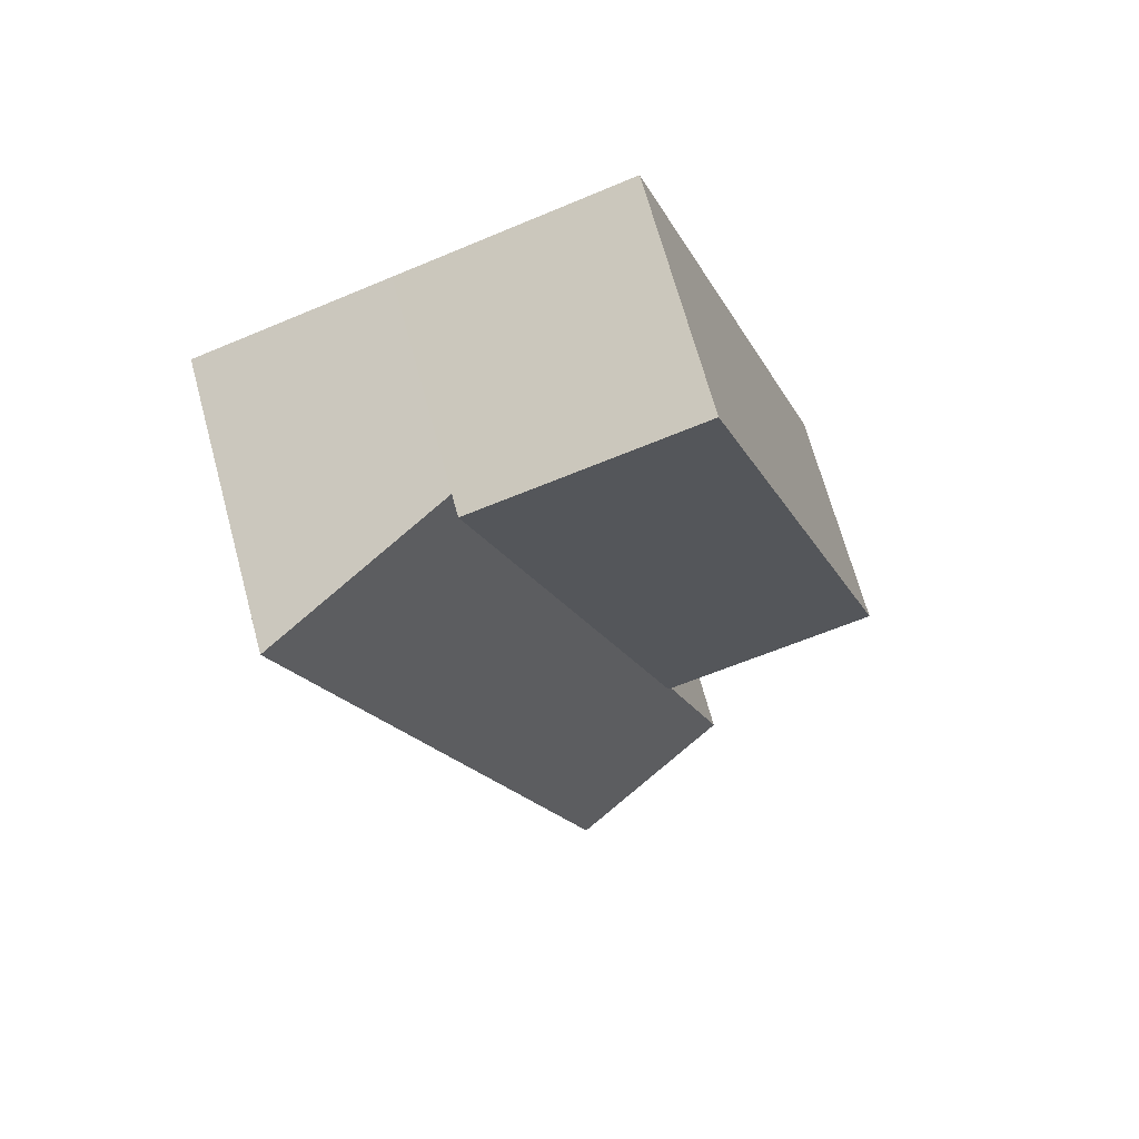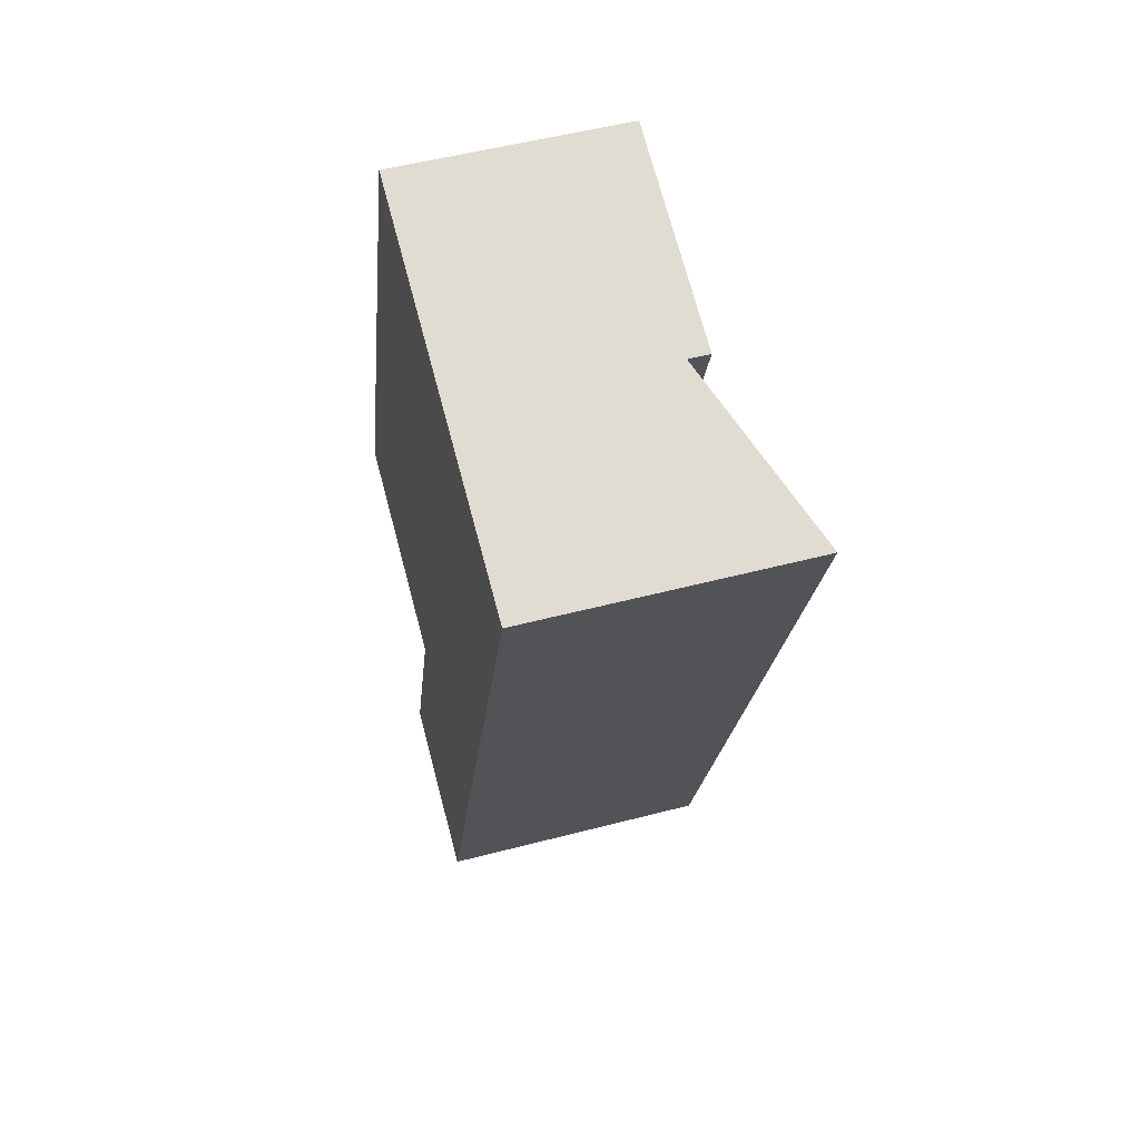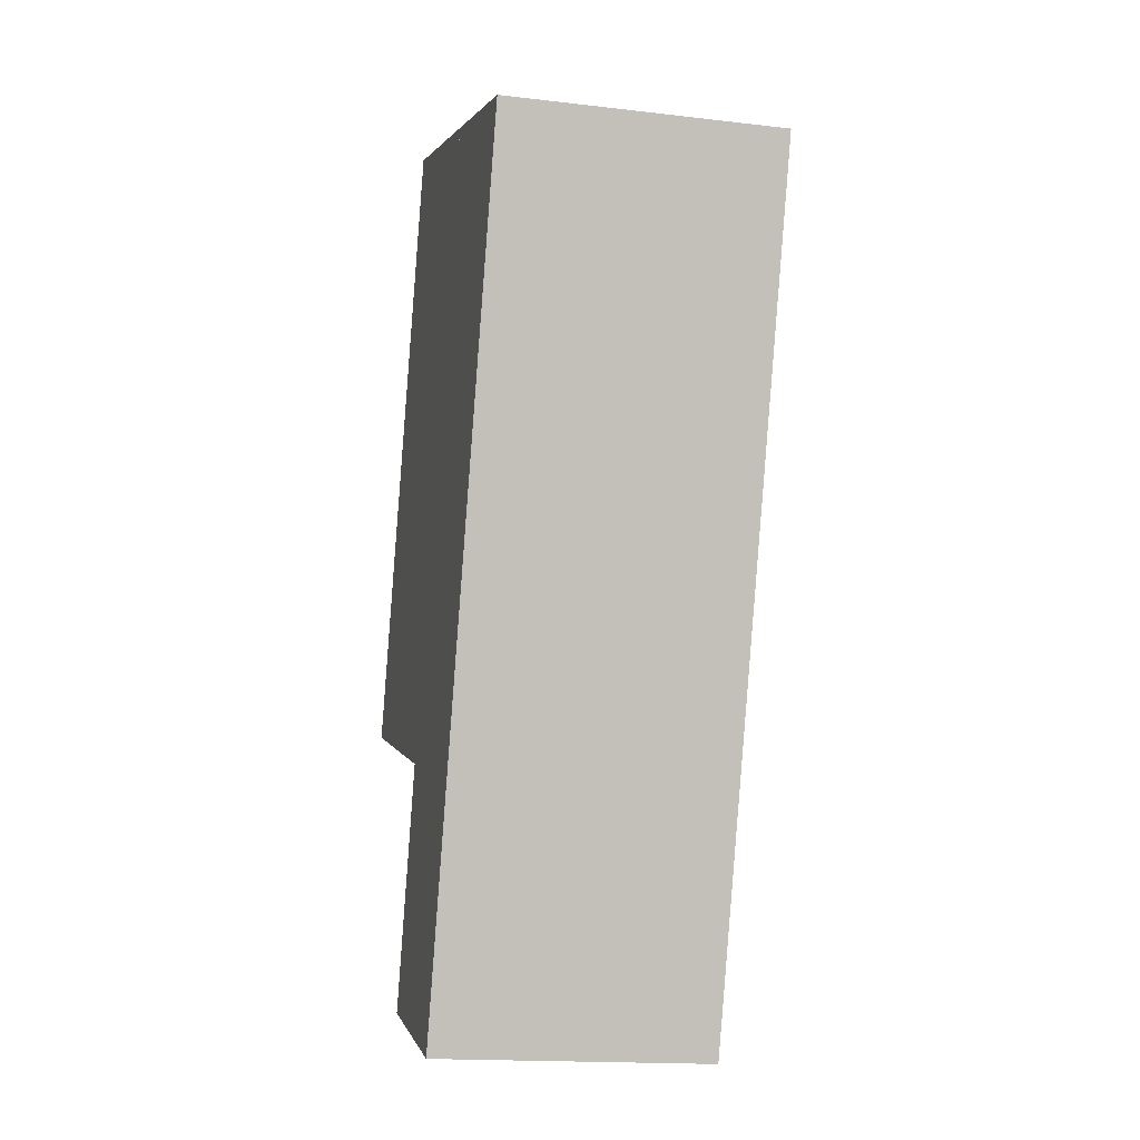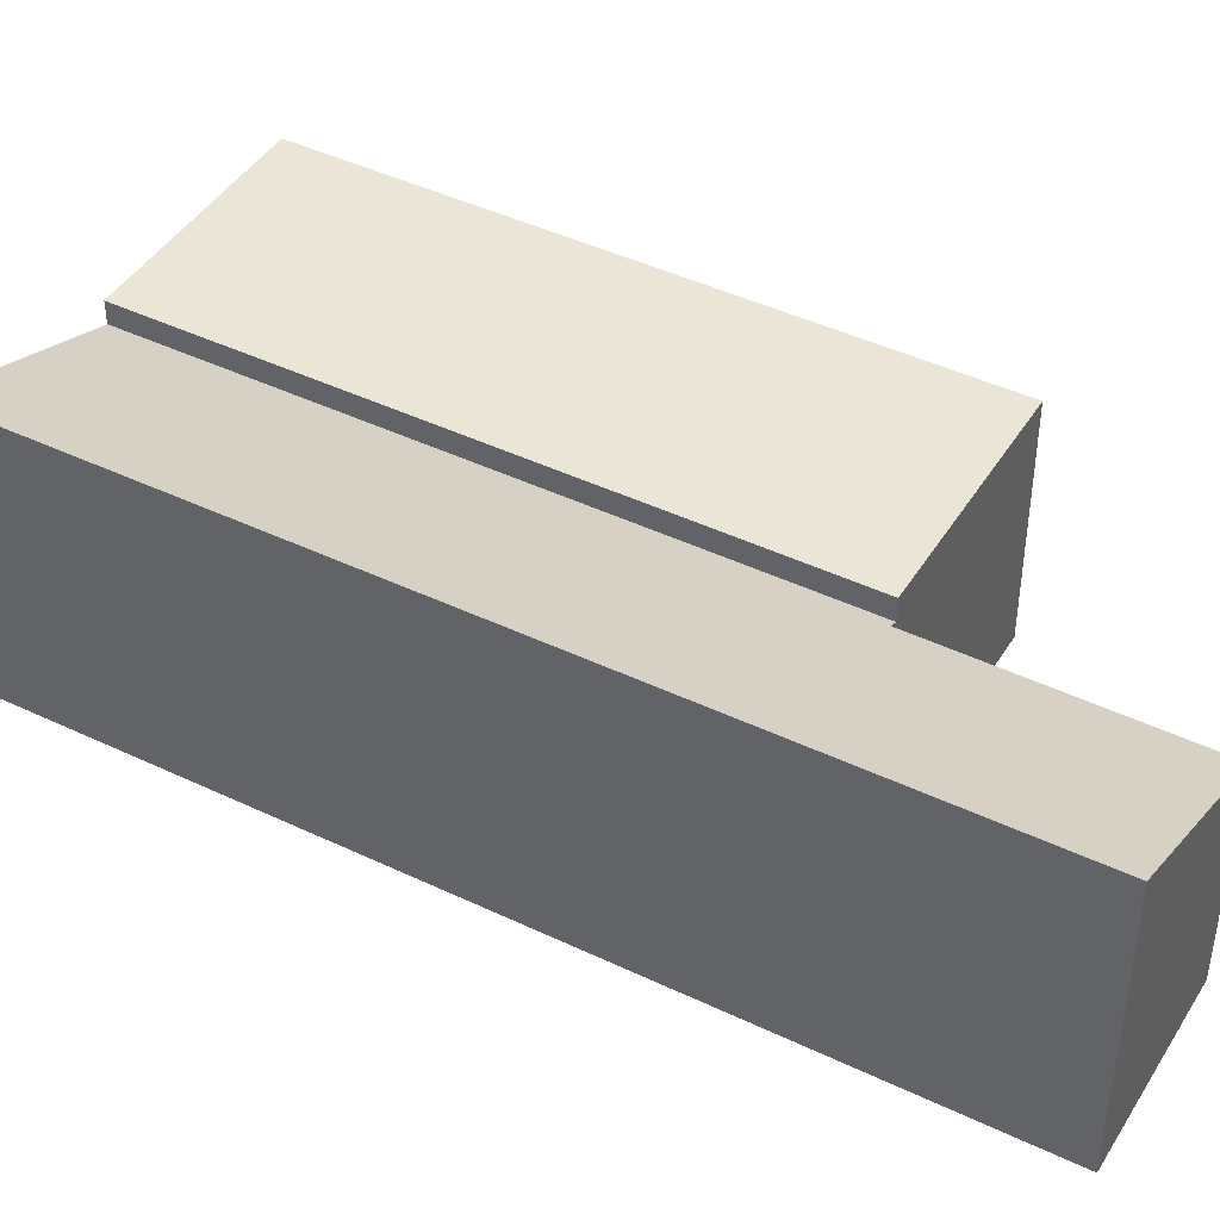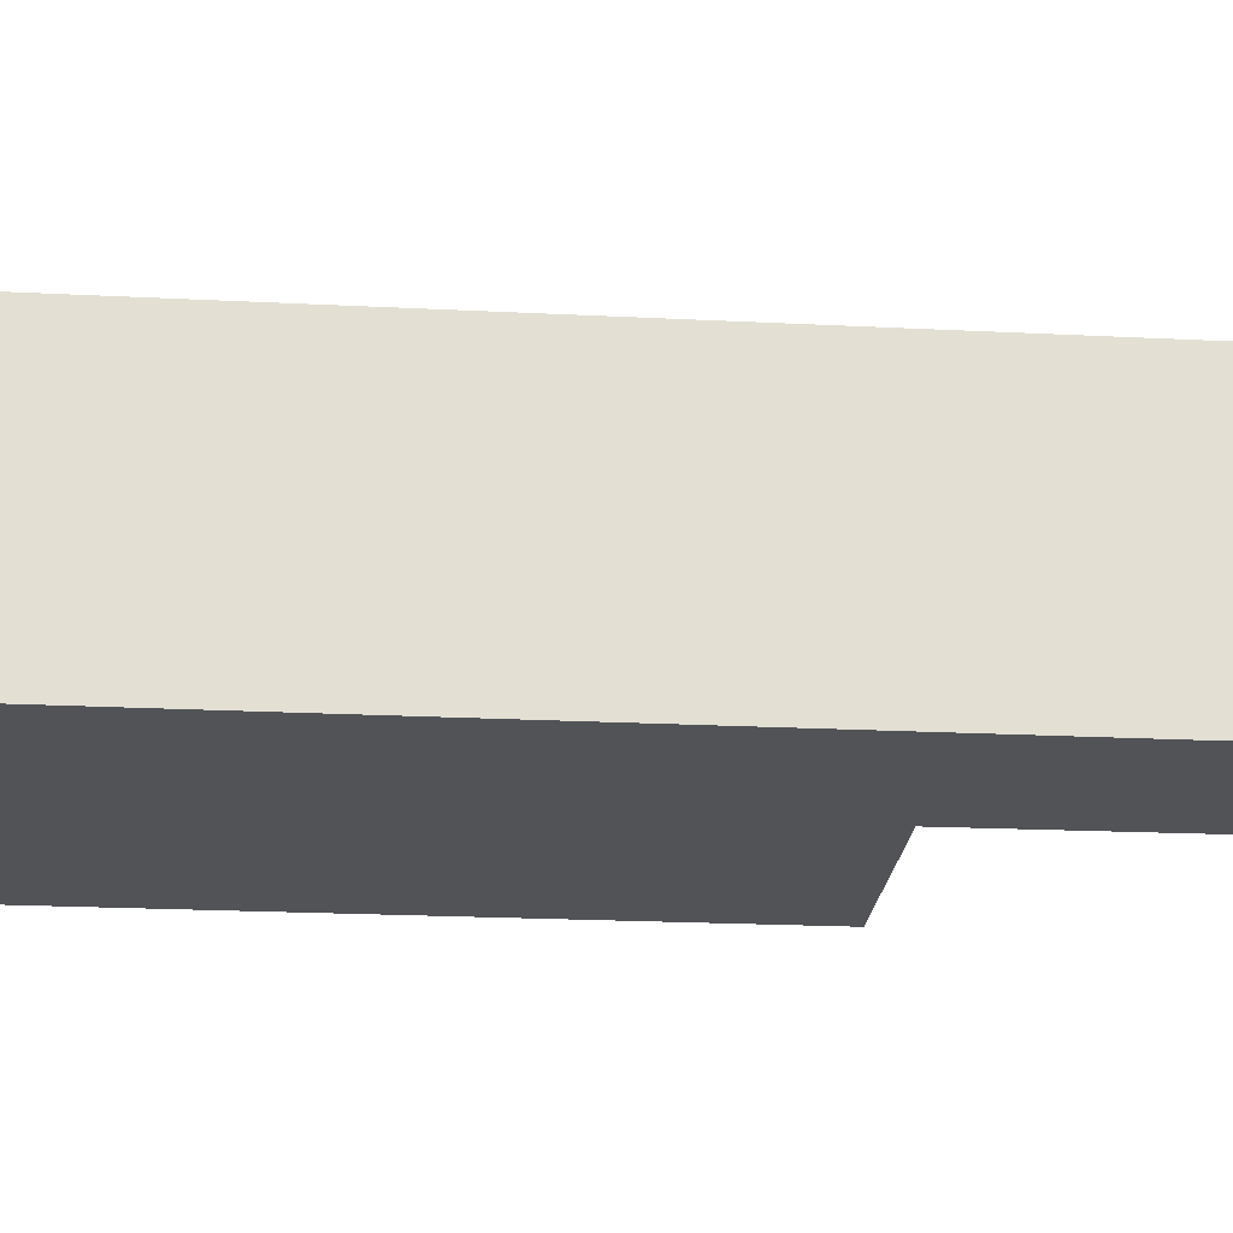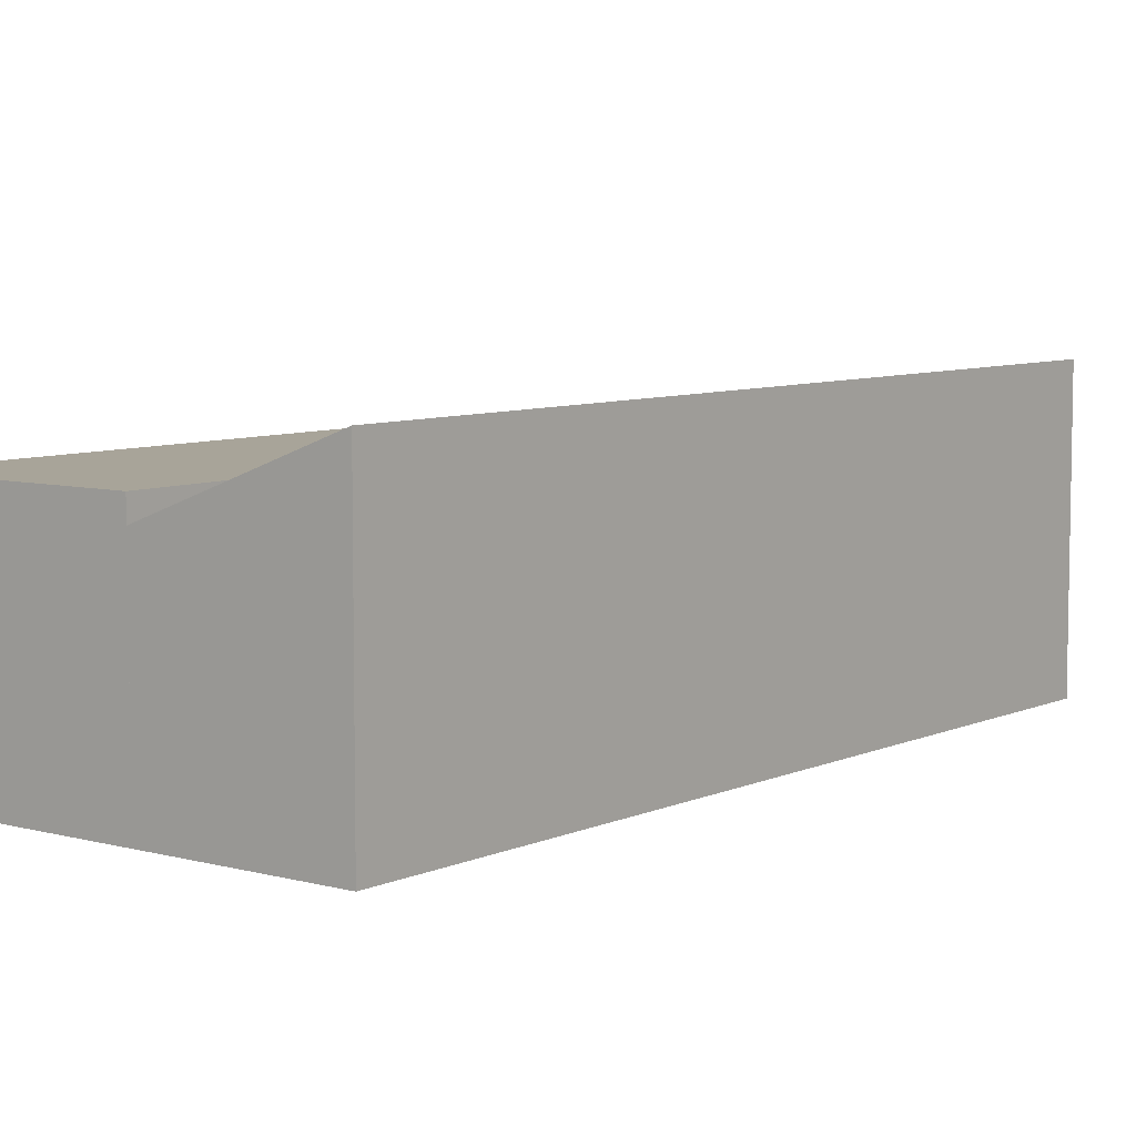
<metadata>
{"format":"obj","ext":"obj","renderer":"f3d","projection":"perspective","resolution":1024,"background":"white","views":[{"elev":68.5,"azim":164.8,"up":"+Z"},{"elev":52.6,"azim":74.3,"up":"+Z"},{"elev":-16.5,"azim":76.5,"up":"+Z"},{"elev":44.0,"azim":138.0,"up":"+Y"},{"elev":-22.0,"azim":103.7,"up":"+Y"},{"elev":7.1,"azim":56.4,"up":"+Y"}]}
</metadata>
<code>
v  3.274 3.478 -1.082
v  3.075 3.478 9.056
v  6.35 3.478 7.989
v  0 3.478 2.13e-16
v  0 0 0
v  3.075 -5.545e-16 9.056
v  6.35 -4.892e-16 7.989
v  3.274 6.625e-17 -1.082
v  2.202 3.205 -4.712
v  4.885 4.247 -5.422
v  4.831 4.247 -5.581
v  6.016 4.247 -2.086
v  3.357 3.194 -1.22
v  9.127 4.247 7.085
v  3.39 3.194 -1.12
v  3.274 3.148 -1.082
v  6.35 3.148 7.989
v  3.39 6.858e-17 -1.12
v  3.357 7.47e-17 -1.22
v  2.202 2.885e-16 -4.712
v  4.831 3.417e-16 -5.581
v  9.127 -4.338e-16 7.085
v  6.016 1.277e-16 -2.086
v  4.885 3.32e-16 -5.422
g defaultobject
f 1 2 3
f 2 1 4
f 5 2 4
f 2 5 6
f 6 3 2
f 3 6 7
f 7 1 3
f 1 7 8
f 8 4 1
f 4 8 5
f 8 6 5
f 6 8 7
f 9 10 11
f 10 9 12
f 12 9 13
f 12 13 14
f 14 13 15
f 14 15 16
f 14 16 17
f 13 18 15
f 18 13 9
f 18 9 19
f 19 9 20
f 8 17 16
f 17 8 7
f 18 16 15
f 16 18 8
f 21 9 11
f 9 21 20
f 17 22 14
f 22 17 7
f 22 12 14
f 12 22 23
f 12 23 10
f 10 23 24
f 10 24 11
f 11 24 21
f 8 22 7
f 22 8 18
f 22 18 23
f 23 18 19
f 23 19 20
f 23 20 24
f 24 20 21

</code>
